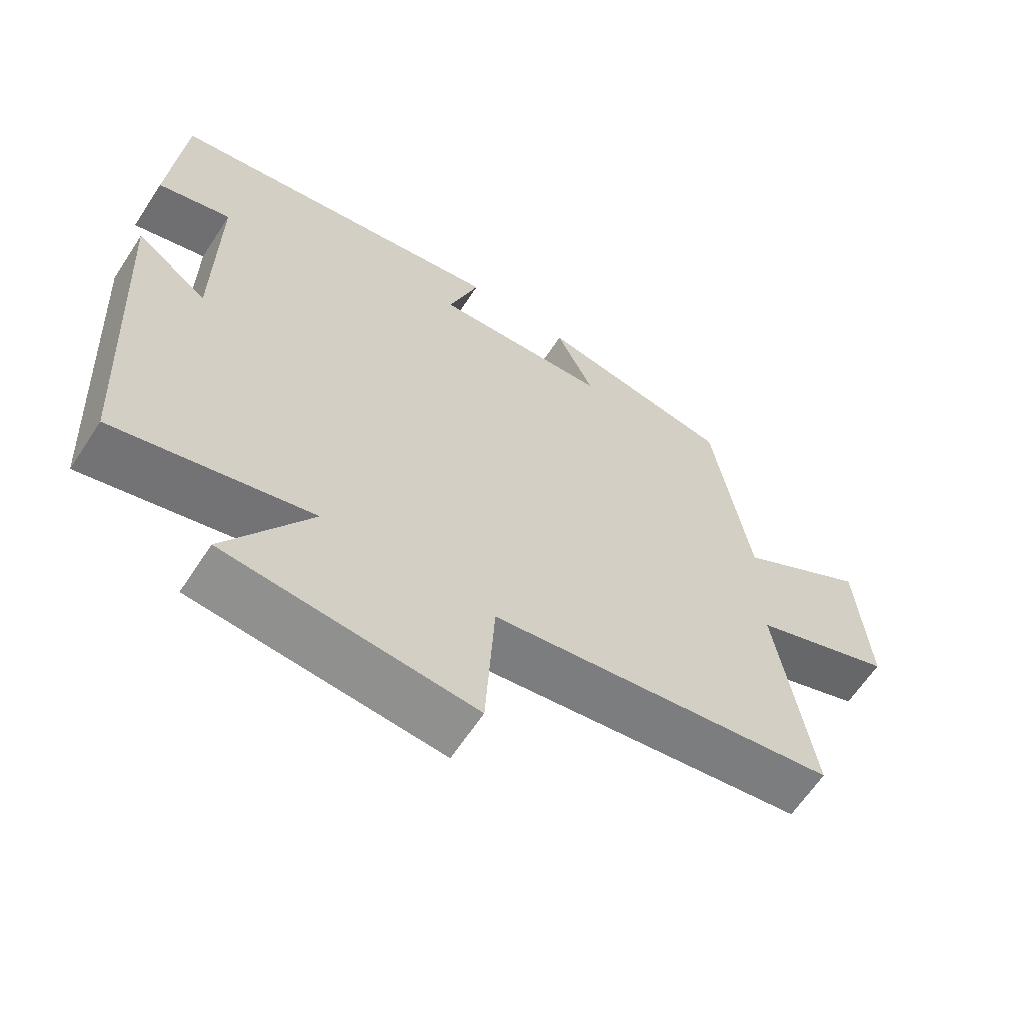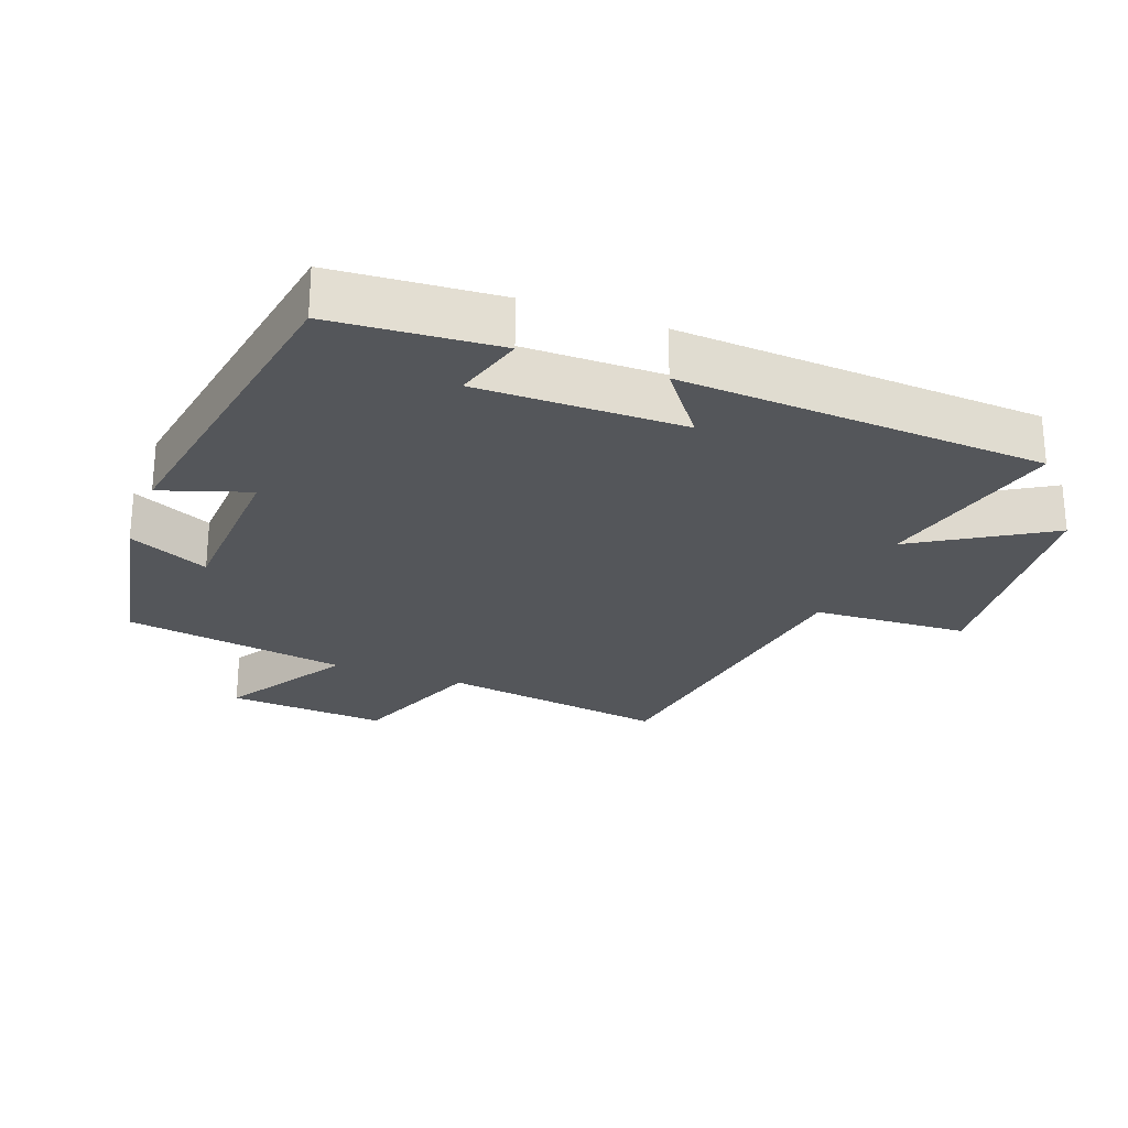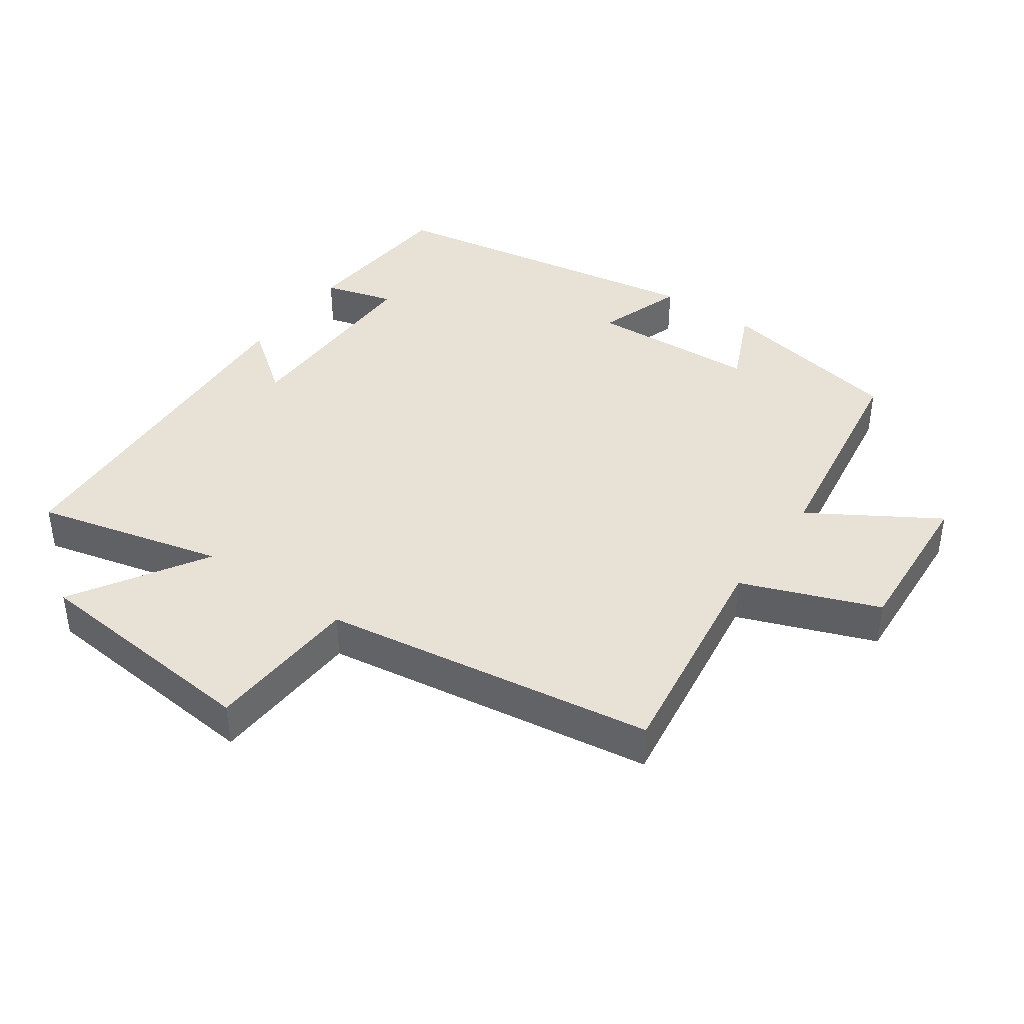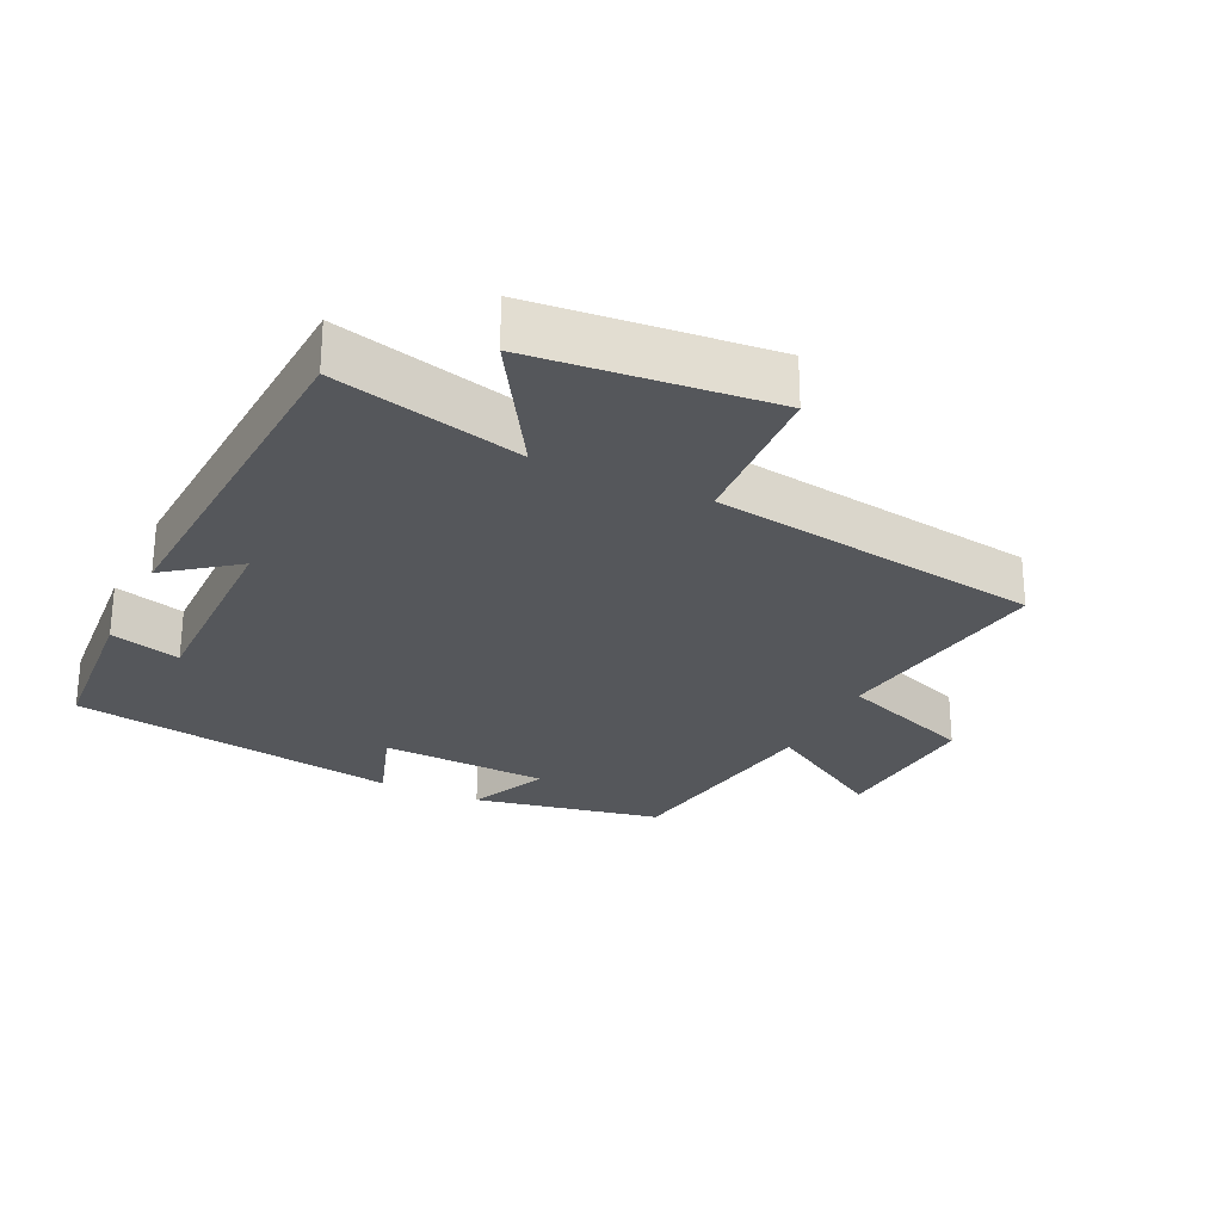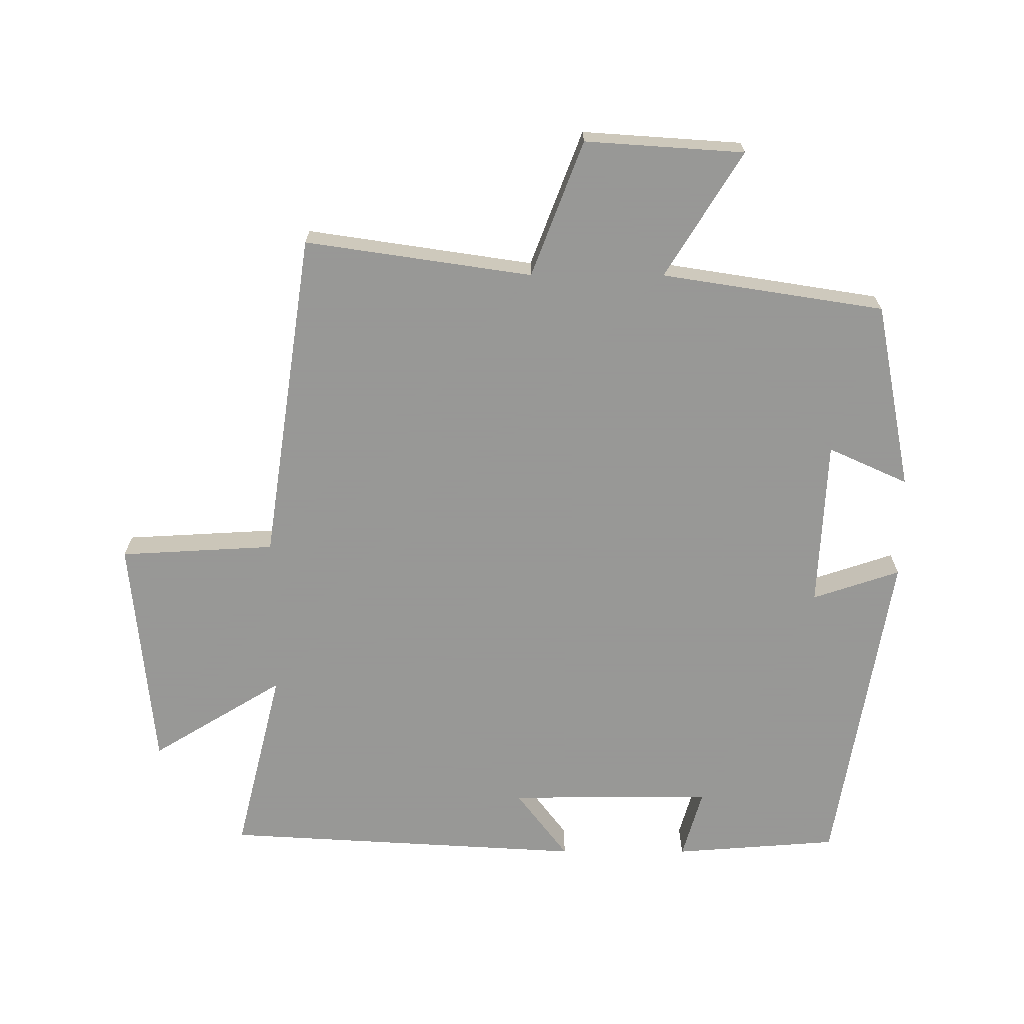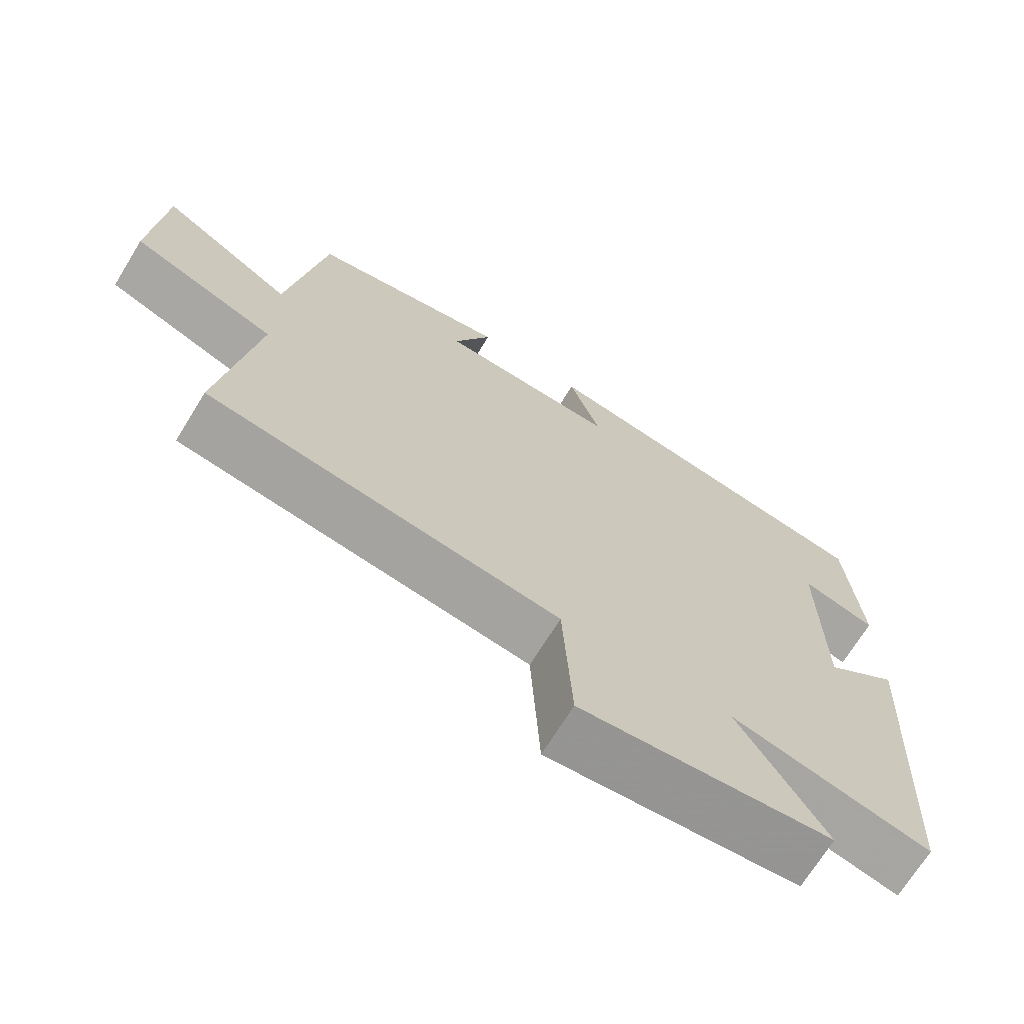
<metadata>
{"format":"obj","ext":"obj","renderer":"f3d","projection":"perspective","resolution":1024,"background":"white","views":[{"elev":-63.2,"azim":146.8,"up":"+Z"},{"elev":-25.5,"azim":69.4,"up":"+Y"},{"elev":40.3,"azim":-144.8,"up":"+Y"},{"elev":-26.4,"azim":154.4,"up":"+Y"},{"elev":-68.4,"azim":-90.1,"up":"+Y"},{"elev":-69.8,"azim":-31.6,"up":"+Z"}]}
</metadata>
<code>
v 0.469 0.07 -0.569
v 0.189 0.07 -0.5
v 0.31 0.07 -0.698
v -0.042 0.07 -0.732
v -0.055 0.07 -0.5
v -0.55 0.07 -0.427
v -0.5 0.07 -0.088
v -0.703 0.07 -0.011
v -0.687 0.07 0.227
v -0.5 0.07 0.112
v -0.448 0.07 0.445
v -0.167 0.07 0.5
v -0.221 0.07 0.381
v 0.031 0.07 0.369
v -0.013 0.07 0.5
v 0.481 0.07 0.418
v 0.5 0.07 0.172
v 0.395 0.07 0.202
v 0.397 0.07 -0.104
v 0.5 0.07 -0.026
v 0.469 0 -0.569
v 0.189 0 -0.5
v 0.31 0 -0.698
v -0.042 0 -0.732
v -0.055 0 -0.5
v -0.55 0 -0.427
v -0.5 0 -0.088
v -0.703 0 -0.011
v -0.687 0 0.227
v -0.5 0 0.112
v -0.448 0 0.445
v -0.167 0 0.5
v -0.221 0 0.381
v 0.031 0 0.369
v -0.013 0 0.5
v 0.481 0 0.418
v 0.5 0 0.172
v 0.395 0 0.202
v 0.397 0 -0.104
v 0.5 0 -0.026
f 19 20 1 2
f 18 19 2
f 15 16 17 18
f 14 15 18
f 13 14 18 2
f 10 11 12 13
f 10 13 2
f 7 8 9 10
f 7 10 2 3
f 5 6 7
f 5 7 3
f 3 4 5
f 22 21 40 39
f 22 39 38
f 38 37 36 35
f 38 35 34
f 22 38 34 33
f 33 32 31 30
f 22 33 30
f 30 29 28 27
f 23 22 30 27
f 27 26 25
f 23 27 25
f 25 24 23
f 1 21 22 2
f 2 22 23 3
f 3 23 24 4
f 4 24 25 5
f 5 25 26 6
f 6 26 27 7
f 7 27 28 8
f 8 28 29 9
f 9 29 30 10
f 10 30 31 11
f 11 31 32 12
f 12 32 33 13
f 13 33 34 14
f 14 34 35 15
f 15 35 36 16
f 16 36 37 17
f 17 37 38 18
f 18 38 39 19
f 19 39 40 20
f 20 40 21 1

</code>
